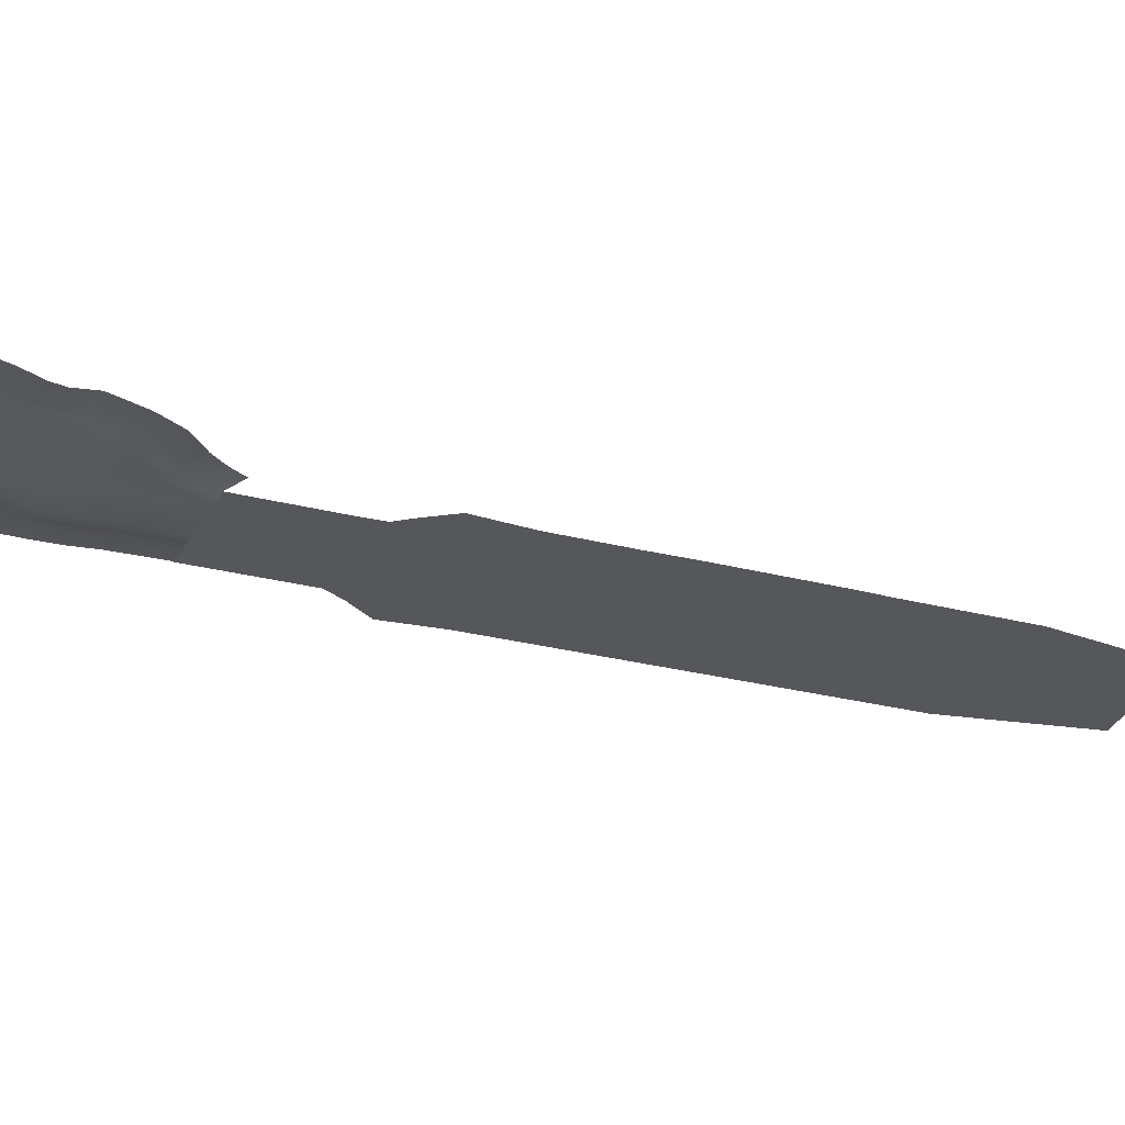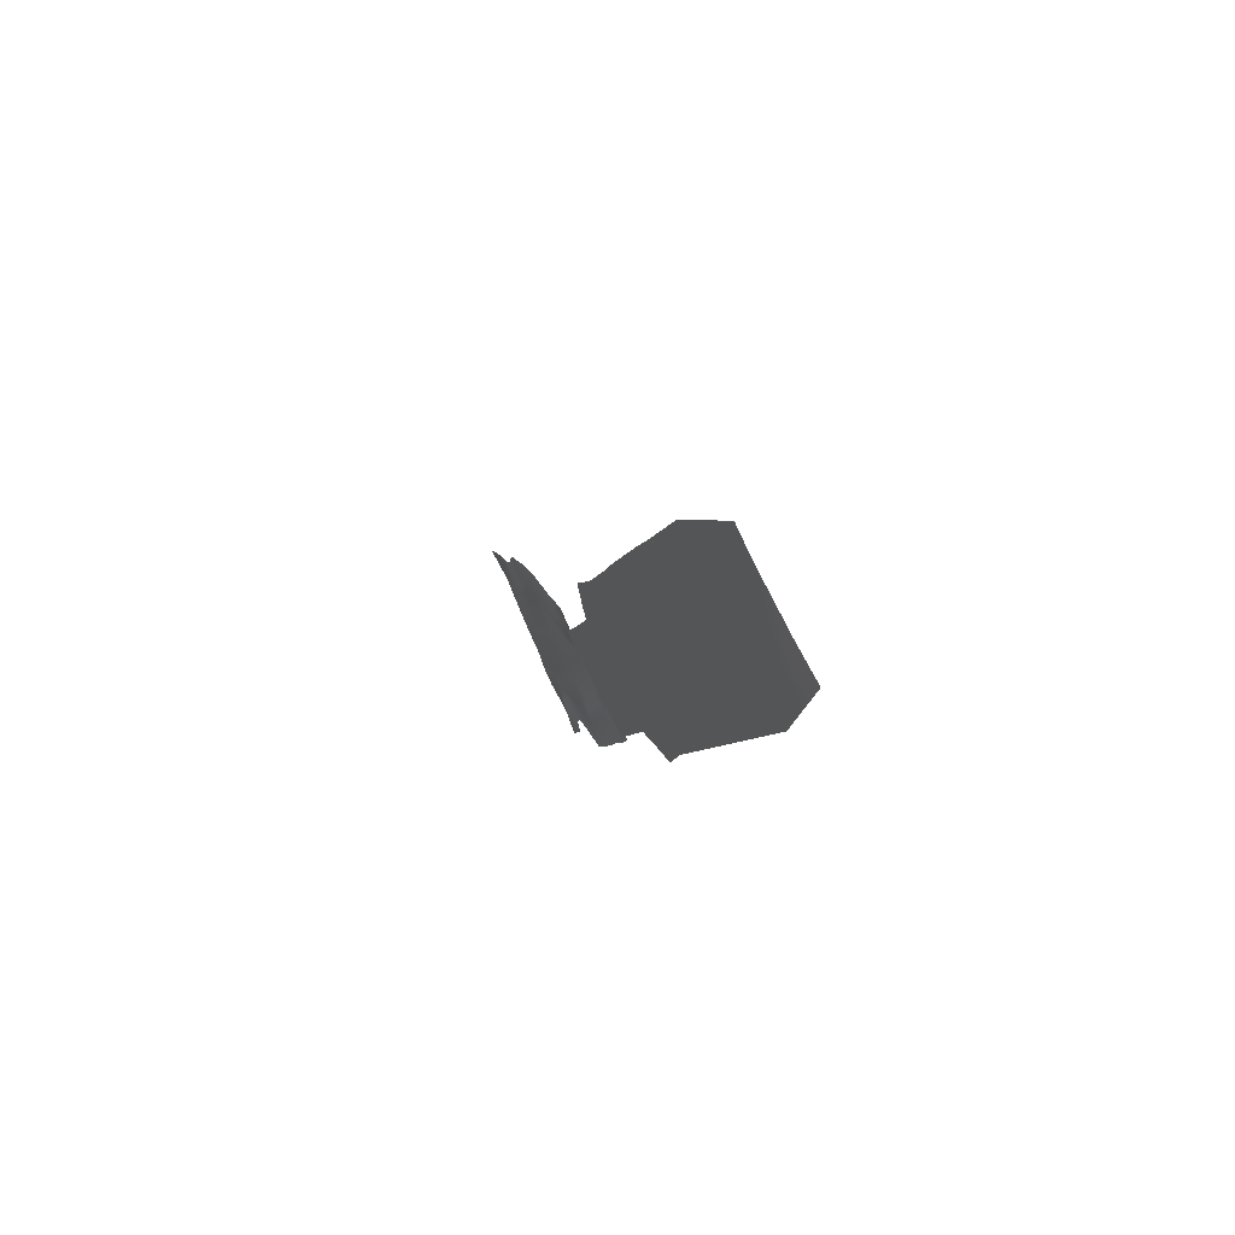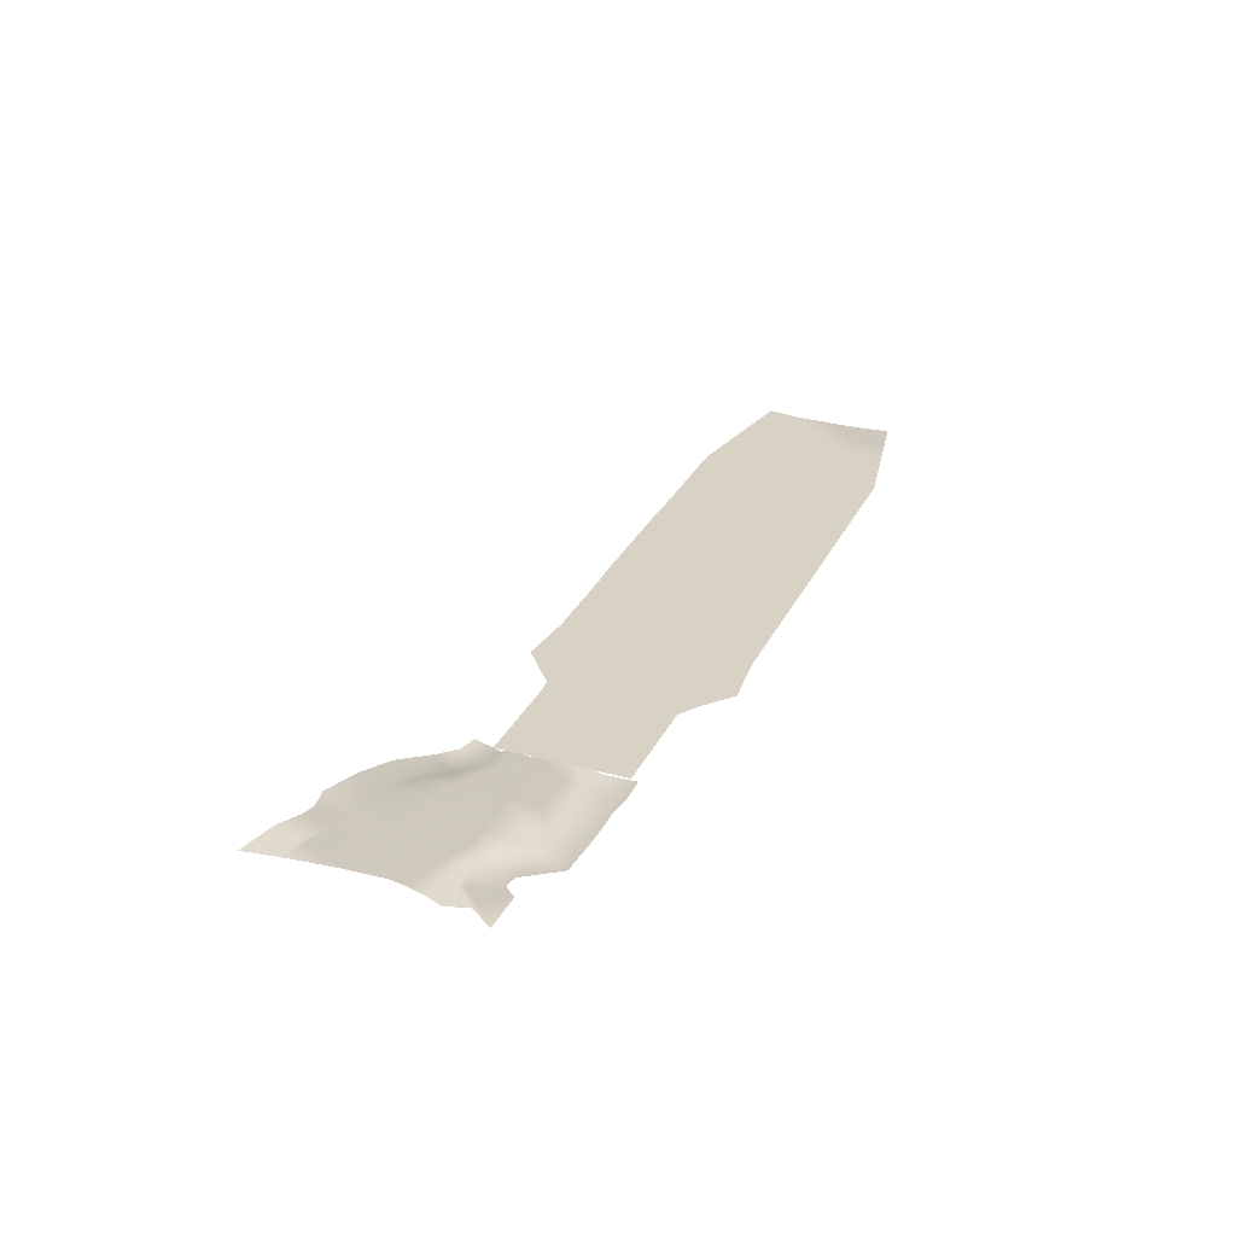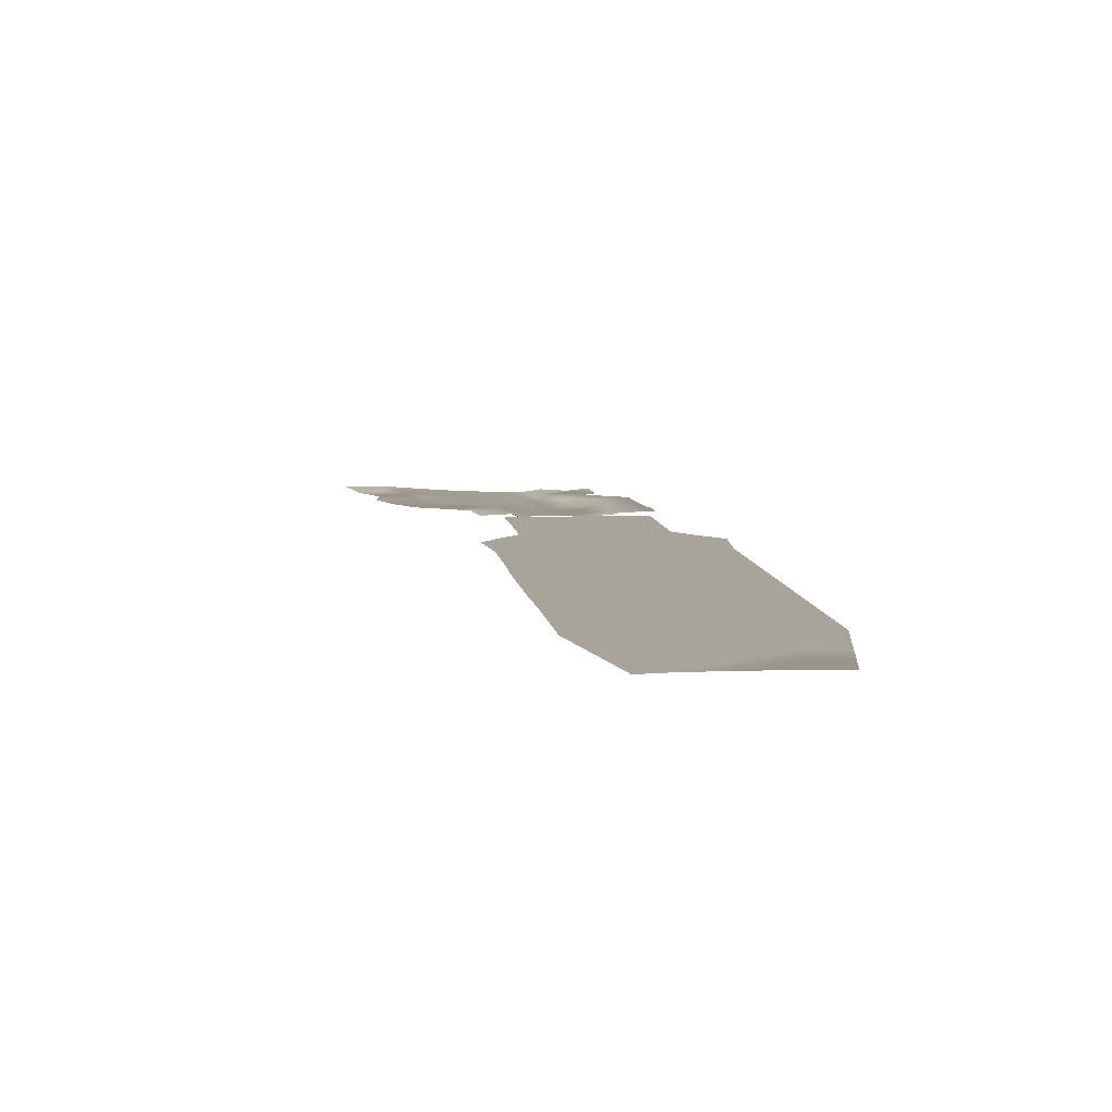
<metadata>
{"format":"obj","ext":"obj","renderer":"f3d","projection":"perspective","resolution":1024,"background":"white","views":[{"elev":-26.3,"azim":-92.5,"up":"+Y"},{"elev":66.5,"azim":60.6,"up":"+Z"},{"elev":-62.7,"azim":-2.3,"up":"+Z"},{"elev":7.2,"azim":13.7,"up":"+Y"}]}
</metadata>
<code>
g Jungle_Collisions_Split1
v 8708 -10.58 4.506e+04
v 7995 -10.58 4.606e+04
v 7755 -10.58 4.541e+04
v 8949 -10.58 4.571e+04
v 9661 -10.58 4.471e+04
v 9902 -10.58 4.536e+04
v 8303 -10.58 4.661e+04
v 9163 -10.58 4.629e+04
v 1.002e+04 -10.58 4.598e+04
v 8611 -10.58 4.716e+04
v 9378 -10.58 4.688e+04
v 8918 -10.58 4.771e+04
v 9592 -10.58 4.746e+04
v 9226 -10.58 4.825e+04
v 9807 -10.58 4.804e+04
v 1.025e+04 -10.58 4.721e+04
v 1.024e+04 -9.508 4.788e+04
v 1.013e+04 -10.58 4.66e+04
v 8467 -10.58 4.441e+04
v 7514 -10.58 4.476e+04
v 9421 -10.58 4.406e+04
v 8227 -10.58 4.375e+04
v 7274 -10.58 4.411e+04
v 9180 -10.58 4.34e+04
v 7986 -10.58 4.31e+04
v 7019 -10.58 4.346e+04
v 8940 -10.58 4.275e+04
v 7746 -10.58 4.245e+04
v 6778 -10.58 4.281e+04
v 8699 -10.58 4.21e+04
v 7505 -10.58 4.18e+04
v 6537 -10.58 4.215e+04
v 8459 -10.58 4.145e+04
v 7265 -10.58 4.114e+04
v 6297 -10.58 4.15e+04
v 8218 -10.58 4.079e+04
v 7024 -10.58 4.049e+04
v 6071 -10.58 4.084e+04
v 7978 -10.58 4.014e+04
v 6784 -10.58 3.984e+04
v 5830 -10.58 4.019e+04
v 7737 -10.58 3.949e+04
v 6543 -10.58 3.919e+04
v 5590 -10.58 3.954e+04
v 6252 -10.58 3.84e+04
v 5230 -10.58 3.878e+04
v 7275 -10.58 3.802e+04
v 7497 -10.58 3.884e+04
v 6126 -10.58 3.808e+04
v 5345 -10.58 3.836e+04
v 6907 -10.58 3.779e+04
v 6012 -10.58 3.778e+04
v 5425 -10.58 3.8e+04
v 6600 -10.58 3.756e+04
v 5299 -10.58 3.733e+04
v 5949 -10.58 3.762e+04
v 5469 -10.58 3.779e+04
v 5779 -10.58 3.715e+04
v 6258 -10.58 3.698e+04
v 5949 -10.58 3.762e+04
v 5779 -10.58 3.715e+04
v 6428 -10.58 3.744e+04
v 6088 -10.58 3.652e+04
v 5779 -10.58 3.715e+04
v 5608 -10.58 3.669e+04
v 6258 -10.58 3.698e+04
v 5129 -10.58 3.687e+04
v 5779 -10.58 3.715e+04
v 5299 -10.58 3.733e+04
v 5608 -10.58 3.669e+04
v 5949 -10.58 3.762e+04
v 5425 -10.58 3.8e+04
v 5469 -10.58 3.779e+04
v 6012 -10.58 3.778e+04
v 6428 -10.58 3.744e+04
v 6012 -10.58 3.778e+04
v 5949 -10.58 3.762e+04
v 6600 -10.58 3.756e+04
v 5748 -10.58 3.559e+04
v 5438 -10.58 3.623e+04
v 5268 -10.58 3.577e+04
v 5918 -10.58 3.606e+04
v 4789 -10.58 3.595e+04
v 5438 -10.58 3.623e+04
v 4959 -10.58 3.641e+04
v 5268 -10.58 3.577e+04
v 5918 -10.58 3.606e+04
v 5608 -10.58 3.669e+04
v 5438 -10.58 3.623e+04
v 6088 -10.58 3.652e+04
v 4959 -10.58 3.641e+04
v 5608 -10.58 3.669e+04
v 5129 -10.58 3.687e+04
v 5438 -10.58 3.623e+04
v 4789 -10.58 3.595e+04
v 5219 -10.58 3.564e+04
v 5268 -10.58 3.577e+04
v 4740 -10.58 3.582e+04
v 5268 -10.58 3.577e+04
v 5699 -10.58 3.546e+04
v 5748 -10.58 3.559e+04
v 5219 -10.58 3.564e+04
v 4297 -31.41 3.473e+04
v 4061 6.851 3.524e+04
v 3765 -5.263 3.497e+04
v 4441 -10.07 3.512e+04
v 3743 23.72 3.537e+04
v 3237 20.89 3.517e+04
v 4415 15 3.555e+04
v 4602 7.077 3.546e+04
v 4215 27.06 3.564e+04
v 4757 9.852 3.583e+04
v 4474 -13.02 3.593e+04
v 4166 -41.49 3.432e+04
v 3530 -7.131 3.463e+04
v 4066 -46.98 3.392e+04
v 3349 -4.64 3.423e+04
v 3920 -50.94 3.355e+04
v 3248 -4.301 3.387e+04
v 3699 -52.98 3.322e+04
v 3017 -4.244 3.351e+04
v 3413 -46.81 3.292e+04
v 2690 -0.6777 3.321e+04
v 3130 -30.4 3.26e+04
v 2468 7.134 3.288e+04
v 1965 44.49 3.349e+04
v 1709 74.5 3.318e+04
v 2304 44.49 3.381e+04
v 2561 42.29 3.42e+04
v 2620 37.64 3.455e+04
v 2914 27.23 3.49e+04
v 5217 -33.11 3.423e+04
v 5453 17.89 3.461e+04
v 5354 -12.11 3.464e+04
v 5313 -3.111 3.419e+04
v 5642 42.23 3.502e+04
v 5536 12 3.505e+04
v 5792 43.08 3.546e+04
v 5693 9.852 3.549e+04
v 5057 -42.57 3.382e+04
v 5152 -12.56 3.377e+04
v 4817 -49.58 3.345e+04
v 4980 -19.58 3.336e+04
v 4353 -54.4 3.321e+04
v 4405 -24.4 3.318e+04
v 4120 -56.55 3.289e+04
v 4158 -26.55 32849
v 4066 -46.02 3.245e+04
v 3986 -51.06 3.247e+04
v 4246 -52.02 3.206e+04
v 4189 -48 3.201e+04
v 3805 -31.41 3.205e+04
v 4382 36.96 3.597e+04
v 4215 27.06 3.564e+04
v 4474 -13.02 3.593e+04
v 4134 75.68 3.568e+04
v 3743 23.72 3.537e+04
v 3685 66.68 3.543e+04
v 3237 20.89 3.517e+04
v 3175 54.12 3.523e+04
v 2914 27.23 3.49e+04
v 2836 51 3.495e+04
v 2620 37.64 3.455e+04
v 2521 51.51 3.458e+04
v 2561 42.29 3.42e+04
v 2463 51.17 3.423e+04
v 2304 44.49 3.381e+04
v 2226 47.61 3.388e+04
v 1965 44.49 3.349e+04
v 1891 44.61 3.356e+04
v 1709 74.5 3.318e+04
v 1611 74.5 3.32e+04
v 3603 -55.13 3.223e+04
v 3986 -51.06 3.247e+04
v 3816 -71.94 3.26e+04
v 3805 -31.41 3.205e+04
v 3989 -78.23 3.299e+04
v 4120 -56.55 3.289e+04
v 4253 -76.13 3.33e+04
v 4353 -54.4 3.321e+04
v 4599 -71.55 3.359e+04
v 4817 -49.58 3.345e+04
v 4828 -65.04 3.395e+04
v 5057 -42.57 3.382e+04
v 4977 -54.96 3.435e+04
v 5217 -33.11 3.423e+04
v 3590 -68.6 3.278e+04
v 3341 -54.4 3.243e+04
v 3835 -76.42 3.311e+04
v 4108 -74.38 3.342e+04
v 4265 -70.3 3.38e+04
v 4383 -64.47 3.42e+04
v 4519 -54.28 3.461e+04
v 3413 -46.81 3.292e+04
v 3130 -30.4 3.26e+04
v 3699 -52.98 3.322e+04
v 3920 -50.94 3.355e+04
v 4066 -46.98 3.392e+04
v 4166 -41.49 3.432e+04
v 4297 -31.41 3.473e+04
v 5112 -32.77 3.477e+04
v 4646 -32.15 3.501e+04
v 4806 -14.15 3.537e+04
v 5266 -13.75 3.518e+04
v 5354 -12.11 3.464e+04
v 5536 12 3.505e+04
v 5460 -4.923 3.557e+04
v 5693 9.852 3.549e+04
v 4990 -4.923 3.574e+04
v 4602 7.077 3.546e+04
v 4441 -10.07 3.512e+04
v 4757 9.852 3.583e+04
v 5425 -10.58 3.8e+04
v 4968 -10.58 3.793e+04
v 5469 -10.58 3.779e+04
v 5425 -10.58 3.8e+04
v 4859 -10.58 3.824e+04
v 4968 -10.58 3.793e+04
v 5345 -10.58 3.836e+04
v 4699 -10.58 3.882e+04
v 5230 -10.58 3.878e+04
v 5128 -10.58 3.973e+04
v 5590 -10.58 3.954e+04
v 5361 -10.58 4.036e+04
v 5830 -10.58 4.019e+04
v 5600 -10.58 4.101e+04
v 6071 -10.58 4.084e+04
v 5826 -10.58 4.167e+04
v 6297 -10.58 4.15e+04
v 6068 -10.58 4.233e+04
v 6537 -10.58 4.215e+04
v 6309 -10.58 4.298e+04
v 6778 -10.58 4.281e+04
v 6551 -10.58 4.364e+04
v 7019 -10.58 4.346e+04
v 6806 -10.58 4.428e+04
v 7274 -10.58 4.411e+04
v 7045 -10.58 4.493e+04
v 7514 -10.58 4.476e+04
v 7285 -10.58 4.558e+04
v 7755 -10.58 4.541e+04
v 7540 -10.58 4.627e+04
v 7995 -10.58 4.606e+04
v 7867 -10.58 4.686e+04
v 8303 -10.58 4.661e+04
v 8175 -10.58 4.74e+04
v 8611 -10.58 4.716e+04
v 8483 -10.58 4.795e+04
v 8918 -10.58 4.771e+04
v 8790 -10.58 4.85e+04
v 9226 -10.58 4.825e+04
v 6885 -10.58 3.713e+04
v 6907 -10.58 3.779e+04
v 6600 -10.58 3.756e+04
v 7188 -10.58 3.737e+04
v 7275 -10.58 3.802e+04
v 7706 -10.58 3.77e+04
v 7497 -10.58 3.884e+04
v 7973 -10.58 3.868e+04
v 7737 -10.58 3.949e+04
v 8206 -10.58 3.931e+04
v 7978 -10.58 4.014e+04
v 8447 -10.58 3.997e+04
v 8218 -10.58 4.079e+04
v 8687 -10.58 4.062e+04
v 8459 -10.58 4.145e+04
v 8928 -10.58 4.127e+04
v 8699 -10.58 4.21e+04
v 9168 -10.58 4.193e+04
v 8940 -10.58 4.275e+04
v 9409 -10.58 4.258e+04
v 9180 -10.58 4.34e+04
v 9649 -10.58 4.323e+04
v 9421 -10.58 4.406e+04
v 9890 -10.58 4.388e+04
v 9661 -10.58 4.471e+04
v 1.013e+04 -10.58 4.454e+04
v 9902 -10.58 4.536e+04
v 1.039e+04 -10.58 4.523e+04
v 1.002e+04 -10.58 4.598e+04
v 1.051e+04 -10.58 4.589e+04
v 1.013e+04 -10.58 4.66e+04
v 1.063e+04 -10.58 4.65e+04
v 1.025e+04 -10.58 4.721e+04
v 1.074e+04 -10.58 4.712e+04
v 1.024e+04 -9.508 4.788e+04
v 1.086e+04 -10.58 4.774e+04
v 6168 -10.58 3.529e+04
v 5748 -10.58 3.559e+04
v 5699 -10.58 3.546e+04
v 6217 -10.58 3.542e+04
v 5918 -10.58 3.606e+04
v 6387 -10.58 3.588e+04
v 6088 -10.58 3.652e+04
v 6557 -10.58 3.634e+04
v 6258 -10.58 3.698e+04
v 6727 -10.58 3.68e+04
v 6428 -10.58 3.744e+04
v 6831 -10.58 3.709e+04
v 6600 -10.58 3.756e+04
v 6885 -10.58 3.713e+04
v 4740 -10.58 3.582e+04
v 4320 -10.58 3.612e+04
v 4271 -10.58 3.599e+04
v 4789 -10.58 3.595e+04
v 4490 -10.58 3.658e+04
v 4959 -10.58 3.641e+04
v 4660 -10.58 3.704e+04
v 5129 -10.58 3.687e+04
v 4830 -10.58 3.75e+04
v 5299 -10.58 3.733e+04
v 4968 -10.58 3.793e+04
v 5469 -10.58 3.779e+04
v 1611 74.5 3.32e+04
v 1521 44.61 3.39e+04
v 1123 74.5 3.331e+04
v 1891 44.61 3.356e+04
v 1841 47.61 3.42e+04
v 2226 47.61 3.388e+04
v 1987 51.17 3.442e+04
v 2463 51.17 3.423e+04
v 2050 51.51 3.48e+04
v 2521 51.51 3.458e+04
v 2484 51 3.531e+04
v 2836 51 3.495e+04
v 2920 54.12 3.567e+04
v 3175 54.12 3.523e+04
v 3471 66.68 3.588e+04
v 3685 66.68 3.543e+04
v 3813 75.68 3.608e+04
v 4134 75.68 3.568e+04
v 4005 36.96 3.63e+04
v 4382 36.96 3.597e+04
v 5792 43.08 3.546e+04
v 6106 42.23 3.484e+04
v 6266 43.08 3.53e+04
v 5642 42.23 3.502e+04
v 5920 17.89 3.443e+04
v 5453 17.89 3.461e+04
v 5785 -3.111 3.402e+04
v 5313 -3.111 3.419e+04
v 5616 -12.56 3.359e+04
v 5152 -12.56 3.377e+04
v 5351 -19.58 3.296e+04
v 4980 -19.58 3.336e+04
v 4710 -24.4 3.275e+04
v 4405 -24.4 3.318e+04
v 4622 -26.55 3.263e+04
v 4158 -26.55 32849
v 4592 -46.02 3.25e+04
v 4066 -46.02 3.245e+04
v 4699 -52.02 3.227e+04
v 4246 -52.02 3.206e+04
v 4435 -48 3.157e+04
v 4246 -52.02 3.206e+04
v 4189 -48 3.201e+04
v 4699 -52.02 3.227e+04
g Jungle_Collisions_Split1_0
f 3 2 1
f 2 4 1
f 1 4 5
f 4 6 5
f 2 7 4
f 7 8 4
f 4 8 6
f 8 9 6
f 7 10 8
f 10 11 8
f 8 11 9
f 10 12 11
f 12 13 11
f 12 14 13
f 14 15 13
f 13 15 16
f 15 17 16
f 11 13 18
f 13 16 18
f 11 18 9
f 20 3 19
f 3 1 19
f 19 1 21
f 1 5 21
f 20 19 22
f 23 20 22
f 22 19 24
f 19 21 24
f 23 22 25
f 26 23 25
f 25 22 27
f 22 24 27
f 26 25 28
f 29 26 28
f 28 25 30
f 25 27 30
f 29 28 31
f 32 29 31
f 31 28 33
f 28 30 33
f 32 31 34
f 35 32 34
f 34 31 36
f 31 33 36
f 35 34 37
f 38 35 37
f 37 34 39
f 34 36 39
f 38 37 40
f 41 38 40
f 40 37 42
f 37 39 42
f 41 40 43
f 44 41 43
f 44 43 45
f 46 44 45
f 45 43 47
f 43 48 47
f 43 40 48
f 40 42 48
f 46 45 49
f 50 46 49
f 49 45 51
f 45 47 51
f 50 49 52
f 53 50 52
f 52 49 54
f 49 51 54
f 57 56 55
f 56 58 55
f 61 60 59
f 60 62 59
f 65 64 63
f 64 66 63
f 69 68 67
f 68 70 67
f 73 72 71
f 72 74 71
f 77 76 75
f 76 78 75
f 81 80 79
f 80 82 79
f 85 84 83
f 84 86 83
f 89 88 87
f 88 90 87
f 93 92 91
f 92 94 91
f 97 96 95
f 96 98 95
f 101 100 99
f 100 102 99
f 105 104 103
f 104 106 103
f 107 104 105
f 108 107 105
f 104 109 106
f 109 110 106
f 107 111 104
f 111 109 104
f 110 109 112
f 109 113 112
f 111 113 109
f 105 103 114
f 115 105 114
f 108 105 115
f 115 114 116
f 117 115 116
f 117 116 118
f 119 117 118
f 119 118 120
f 121 119 120
f 121 120 122
f 123 121 122
f 123 122 124
f 125 123 124
f 126 123 125
f 127 126 125
f 126 128 123
f 128 121 123
f 128 129 121
f 129 119 121
f 129 130 119
f 130 117 119
f 130 131 117
f 131 115 117
f 131 108 115
f 134 133 132
f 133 135 132
f 136 133 134
f 137 136 134
f 138 136 137
f 139 138 137
f 132 135 140
f 135 141 140
f 140 141 142
f 141 143 142
f 142 143 144
f 143 145 144
f 144 145 146
f 145 147 146
f 146 147 148
f 149 146 148
f 149 148 150
f 151 149 150
f 151 152 149
f 155 154 153
f 154 156 153
f 154 157 156
f 157 158 156
f 157 159 158
f 159 160 158
f 159 161 160
f 161 162 160
f 161 163 162
f 163 164 162
f 163 165 164
f 165 166 164
f 165 167 166
f 167 168 166
f 167 169 168
f 169 170 168
f 169 171 170
f 171 172 170
f 175 174 173
f 174 176 173
f 175 177 174
f 177 178 174
f 177 179 178
f 179 180 178
f 179 181 180
f 181 182 180
f 181 183 182
f 183 184 182
f 183 185 184
f 185 186 184
f 187 175 173
f 188 187 173
f 187 189 175
f 189 177 175
f 189 190 177
f 190 179 177
f 190 191 179
f 191 181 179
f 191 192 181
f 192 183 181
f 192 193 183
f 193 185 183
f 194 187 188
f 195 194 188
f 194 196 187
f 196 189 187
f 196 197 189
f 197 190 189
f 197 198 190
f 198 191 190
f 198 199 191
f 199 192 191
f 199 200 192
f 200 193 192
f 185 201 186
f 193 202 185
f 202 201 185
f 202 203 201
f 203 204 201
f 201 204 205
f 201 205 186
f 204 206 205
f 204 207 206
f 207 208 206
f 203 209 204
f 209 207 204
f 210 203 202
f 211 210 202
f 200 211 193
f 211 202 193
f 210 212 203
f 212 209 203
f 215 214 213
f 218 217 216
f 217 219 216
f 217 220 219
f 220 221 219
f 220 222 221
f 222 223 221
f 222 224 223
f 224 225 223
f 224 226 225
f 226 227 225
f 226 228 227
f 228 229 227
f 228 230 229
f 230 231 229
f 230 232 231
f 232 233 231
f 232 234 233
f 234 235 233
f 234 236 235
f 236 237 235
f 236 238 237
f 238 239 237
f 238 240 239
f 240 241 239
f 240 242 241
f 242 243 241
f 242 244 243
f 244 245 243
f 244 246 245
f 246 247 245
f 246 248 247
f 248 249 247
f 248 250 249
f 250 251 249
f 254 253 252
f 253 255 252
f 253 256 255
f 256 257 255
f 256 258 257
f 258 259 257
f 258 260 259
f 260 261 259
f 260 262 261
f 262 263 261
f 262 264 263
f 264 265 263
f 264 266 265
f 266 267 265
f 266 268 267
f 268 269 267
f 268 270 269
f 270 271 269
f 270 272 271
f 272 273 271
f 272 274 273
f 274 275 273
f 274 276 275
f 276 277 275
f 276 278 277
f 278 279 277
f 278 280 279
f 280 281 279
f 280 282 281
f 282 283 281
f 282 284 283
f 284 285 283
f 284 286 285
f 286 287 285
f 290 289 288
f 289 291 288
f 289 292 291
f 292 293 291
f 292 294 293
f 294 295 293
f 294 296 295
f 296 297 295
f 296 298 297
f 298 299 297
f 298 300 299
f 300 301 299
f 304 303 302
f 303 305 302
f 303 306 305
f 306 307 305
f 306 308 307
f 308 309 307
f 308 310 309
f 310 311 309
f 310 312 311
f 312 313 311
f 316 315 314
f 315 317 314
f 315 318 317
f 318 319 317
f 318 320 319
f 320 321 319
f 320 322 321
f 322 323 321
f 322 324 323
f 324 325 323
f 324 326 325
f 326 327 325
f 326 328 327
f 328 329 327
f 328 330 329
f 330 331 329
f 330 332 331
f 332 333 331
f 336 335 334
f 335 337 334
f 335 338 337
f 338 339 337
f 338 340 339
f 340 341 339
f 340 342 341
f 342 343 341
f 342 344 343
f 344 345 343
f 344 346 345
f 346 347 345
f 346 348 347
f 348 349 347
f 348 350 349
f 350 351 349
f 350 352 351
f 352 353 351
f 356 355 354
f 355 357 354

</code>
